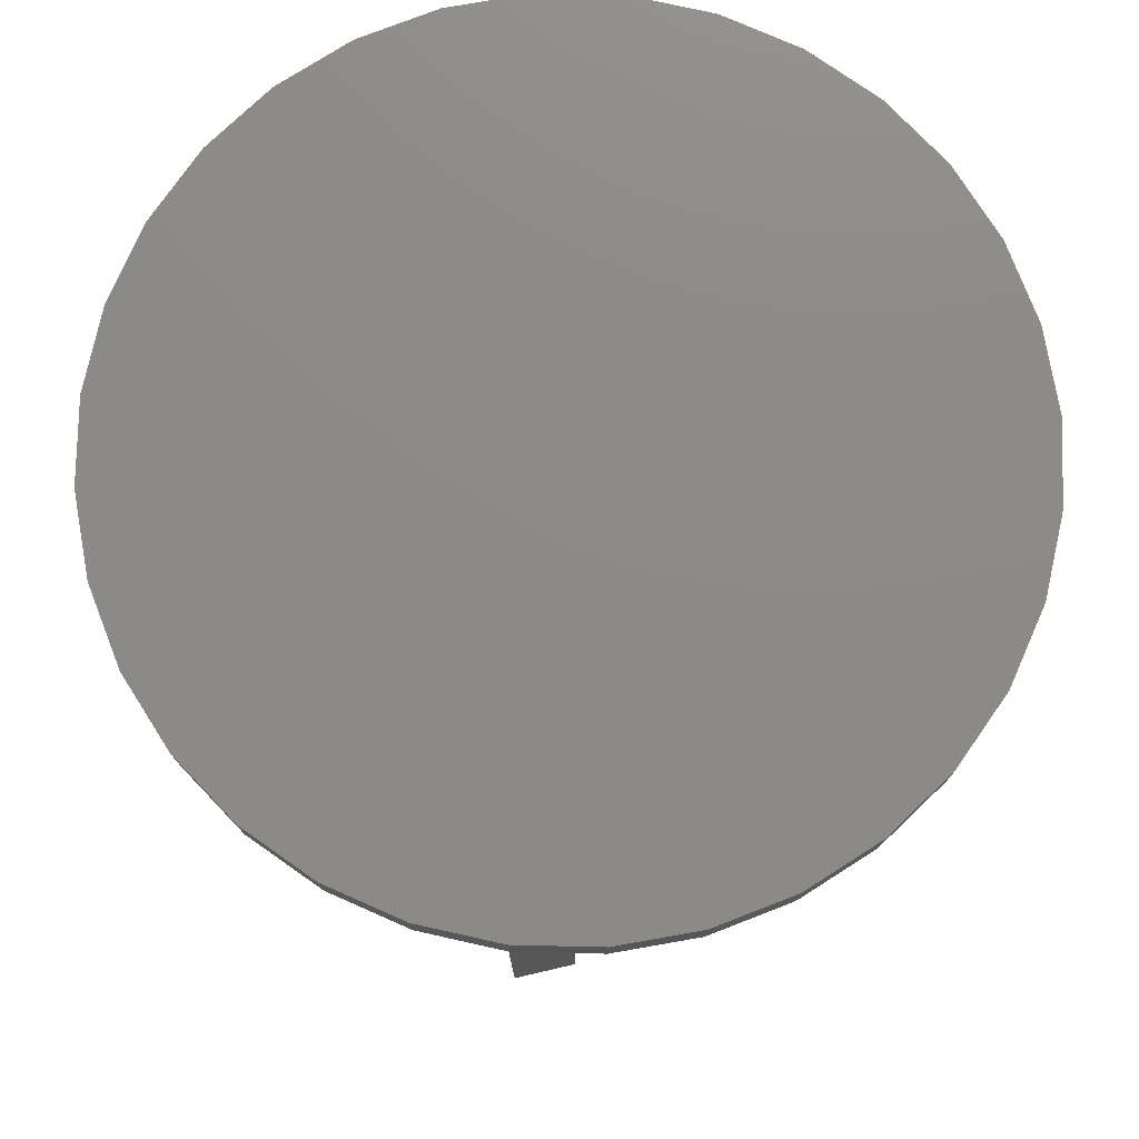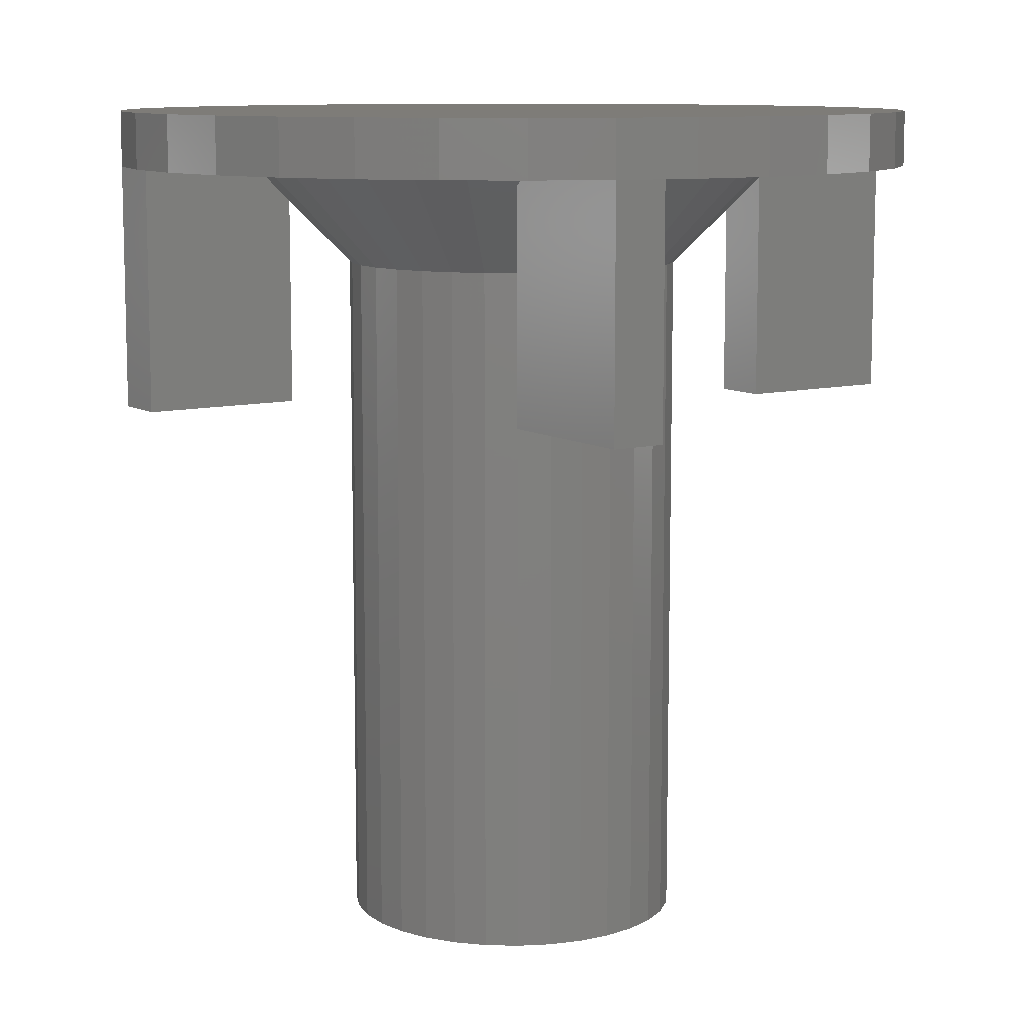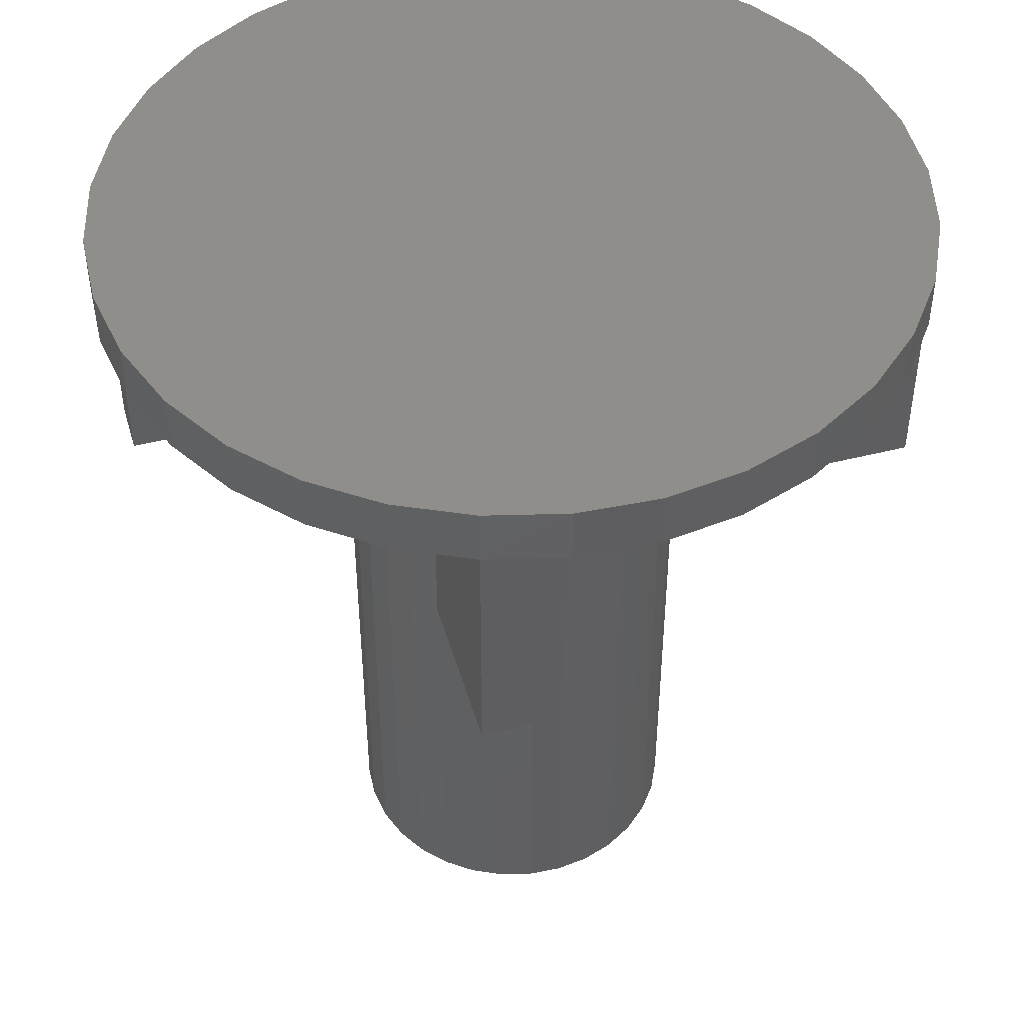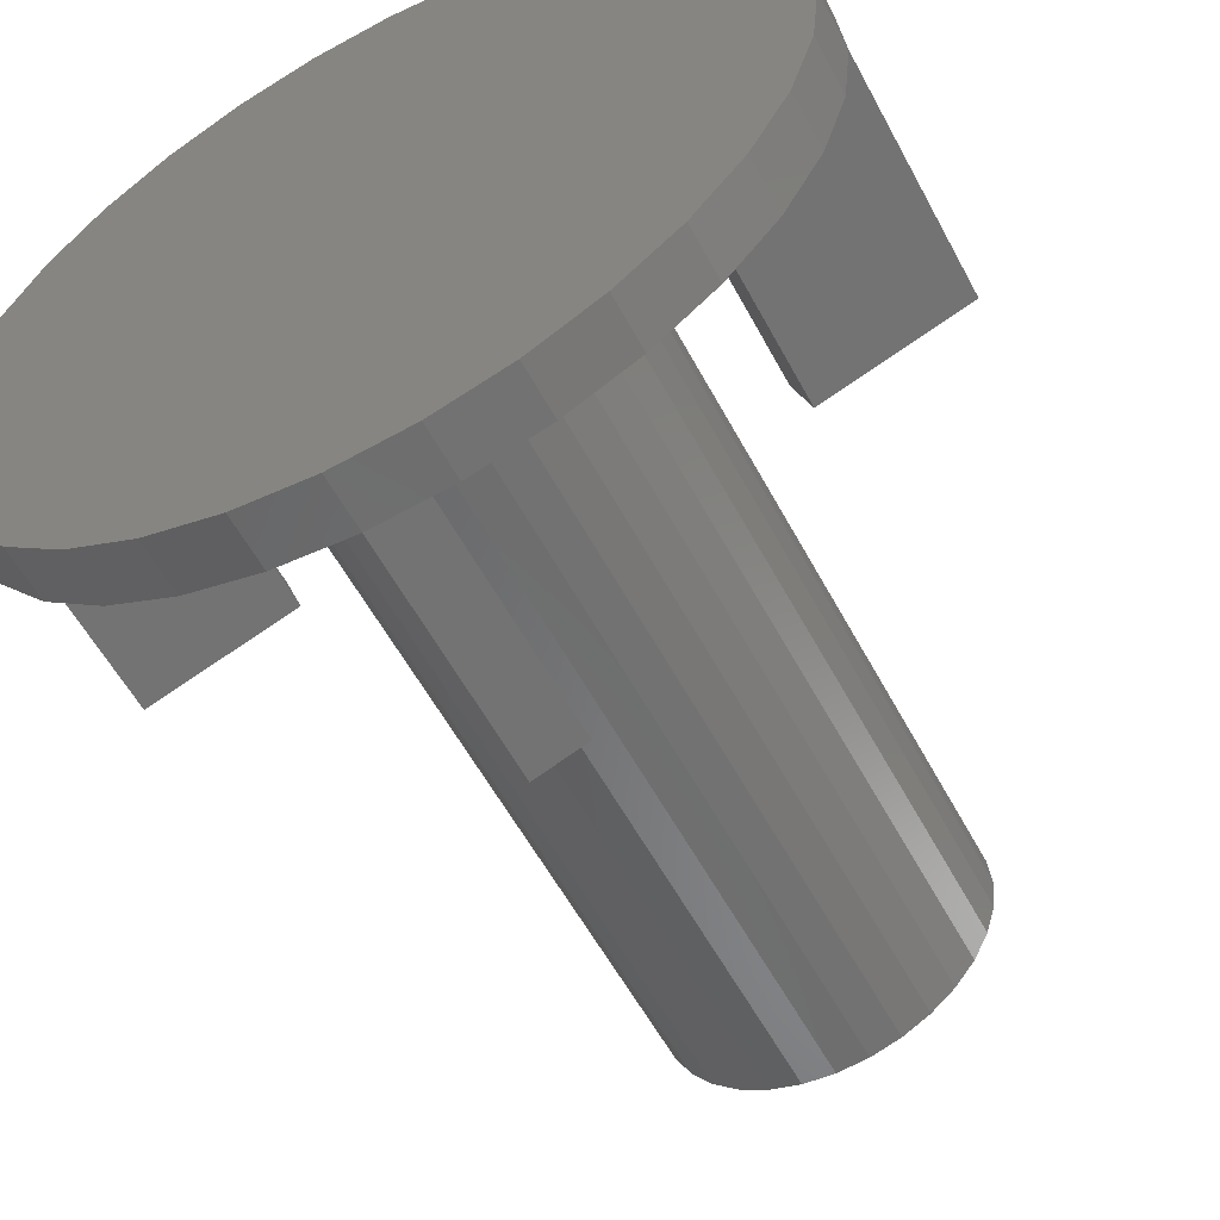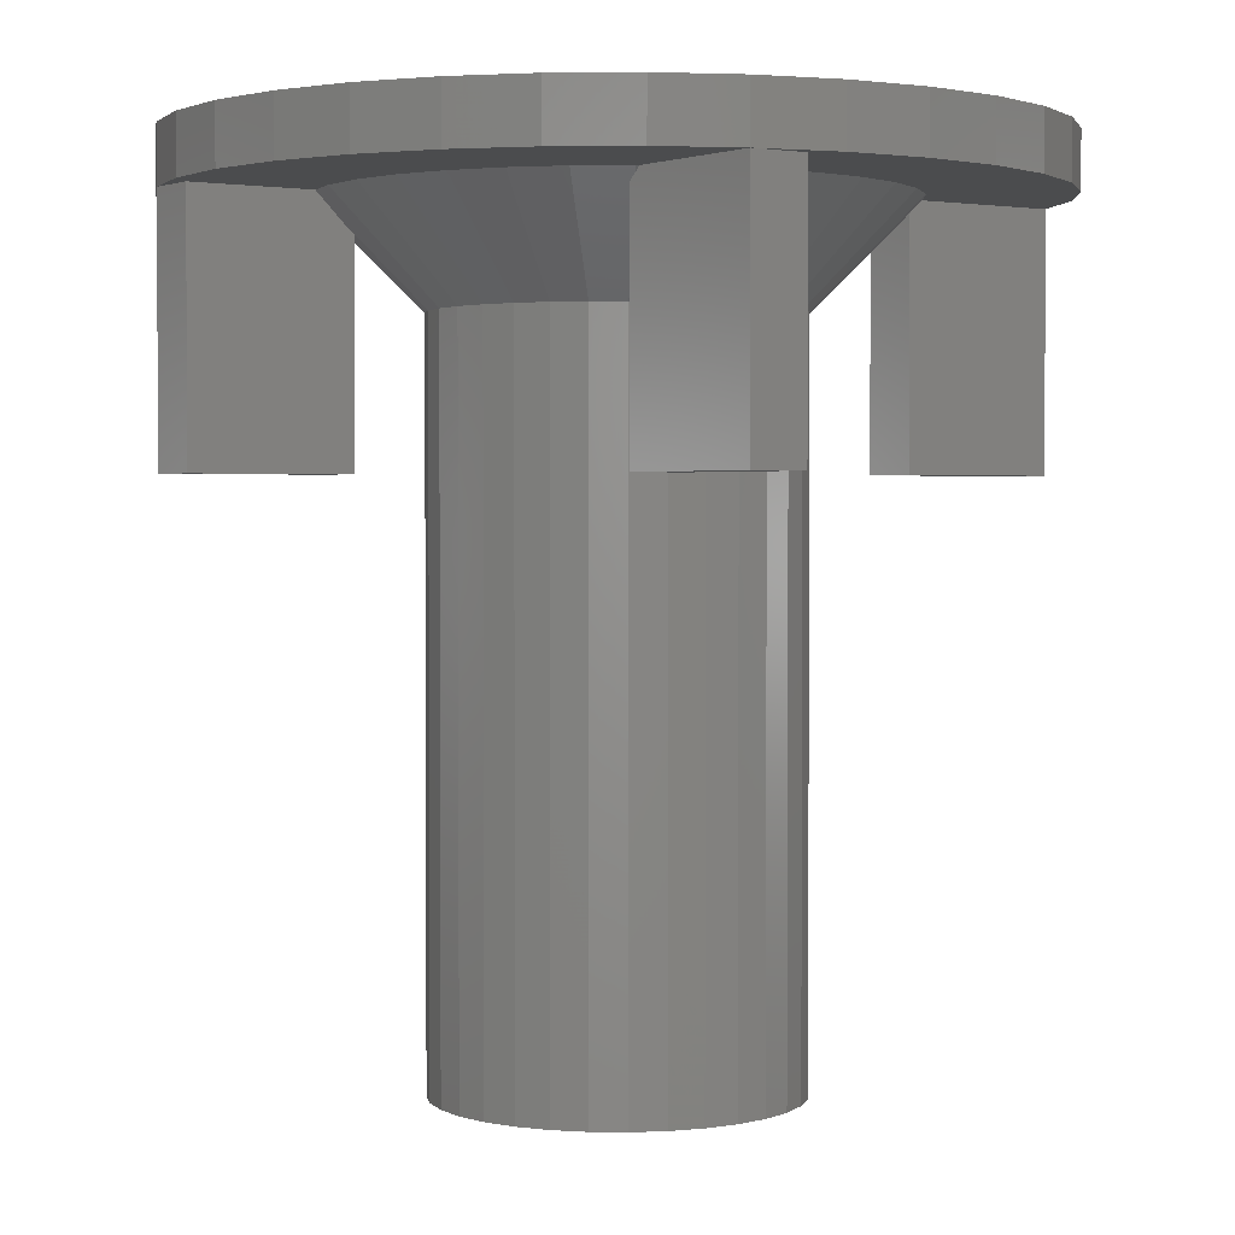
<metadata>
{"format":"stl","ext":"stl","renderer":"f3d","projection":"perspective","resolution":1024,"background":"white","views":[{"elev":76.9,"azim":-173.1,"up":"+Z"},{"elev":9.9,"azim":-103.3,"up":"+Z"},{"elev":46.8,"azim":-86.1,"up":"+Z"},{"elev":-57.0,"azim":27.9,"up":"+Y"},{"elev":2.1,"azim":-14.4,"up":"+Z"}]}
</metadata>
<code>
# stl→obj: 238 verts, 472 faces
v -7.317 -4.889 -1.2
v -6.223 -6.223 -1.2
v -7.317 -4.889 0
v -4.889 -7.317 -1.2
v -4.889 -7.317 0
v -6.223 -6.223 0
v -5.45 -2.257 -1.2
v -4.905 -3.277 -1.2
v -4.171 -4.171 -1.2
v -8.13 -3.368 0
v -8.13 -3.368 -1.2
v -8.631 -1.717 0
v -8.631 -1.717 -1.2
v -8.8 0 0
v -8.631 1.717 0
v -8.13 3.368 0
v -8.8 0 -1.2
v -8.39 -1.128 -1.2
v -8.8 0 -0.001
v -5.786 -1.151 -1.2
v -7.317 4.889 0
v -5.878 -0.2135 -1.2
v -6.223 6.223 0
v -3.368 -8.13 -1.2
v -3.368 -8.13 0
v -3.277 -4.905 -1.2
v -1.717 -8.631 0
v -1.717 -8.631 -1.2
v -2.257 -5.45 -1.2
v 0 -8.8 0
v -1.151 -5.786 -1.2
v -1.095 -5.791 -1.2
v 0 -8.8 -1.2
v -4.889 7.317 0
v -3.368 8.13 0
v -1.717 8.631 0
v -8.631 1.717 -1.2
v -8.13 3.368 -1.2
v -5.786 1.151 -1.2
v -5.791 1.095 -1.2
v -5.45 2.257 -1.2
v -7.317 4.889 -1.2
v -6.223 6.223 -1.2
v -4.889 7.317 -1.2
v -4.905 3.277 -1.2
v -4.171 4.171 -1.2
v 0 8.8 0
v -3.368 8.13 -1.2
v -3.277 4.905 -1.2
v -2.257 5.45 -1.2
v -1.717 8.631 -1.2
v -1.128 8.39 -1.2
v -1.151 5.786 -1.2
v 0 8.8 -1.2
v -0.2135 5.878 -1.2
v 1.128 -8.39 -1.2
v 1.717 -8.631 -1.2
v 1.717 -8.631 0
v 0.2135 -5.878 -1.2
v 1.151 -5.786 -1.2
v 2.257 -5.45 -1.2
v 3.368 -8.13 0
v 3.368 -8.13 -1.2
v 4.889 -7.317 0
v 4.889 -7.317 -1.2
v 3.277 -4.905 -1.2
v 4.171 -4.171 -1.2
v 1.717 8.631 0
v 3.368 8.13 0
v 6.223 -6.223 0
v 4.905 -3.277 -1.2
v 6.223 -6.223 -1.2
v 7.317 -4.889 -1.2
v 5.45 -2.257 -1.2
v 7.317 -4.889 0
v 4.889 7.317 0
v 6.223 6.223 0
v 8.8 0 -1.2
v 8.13 -3.368 -1.2
v 8.13 -3.368 0
v 8.631 -1.717 -1.2
v 8.631 -1.717 0
v 5.786 -1.151 -1.2
v 7.317 4.889 0
v 5.791 -1.095 -1.2
v 8.13 3.368 0
v 8.8 0 0
v 1.717 8.631 -1.2
v 1.095 5.791 -1.2
v 1.151 5.786 -1.2
v 2.257 5.45 -1.2
v 3.368 8.13 -1.2
v 3.277 4.905 -1.2
v 4.889 7.317 -1.2
v 4.171 4.171 -1.2
v 8.13 3.368 -1.2
v 5.786 1.151 -1.2
v 5.45 2.257 -1.2
v 6.223 6.223 -1.2
v 4.905 3.277 -1.2
v 8.39 1.128 -1.2
v 5.878 0.2135 -1.2
v 8.631 1.717 -1.2
v 8.631 1.717 0
v 7.317 4.889 -1.2
v -3.418 -1.416 -3.401
v -3.629 -0.7218 -3.401
v -5.291 0 -1.808
v -2.056 -3.076 -3.401
v -0.06944 -5.101 -1.992
v 0 -3.7 -3.401
v 0 -5.291 -1.808
v -1.197 -5.511 -1.451
v -1.132 -5.69 -1.297
v -1.416 -3.418 -3.401
v -1.088 -5.472 -1.521
v -0.7218 -3.629 -3.401
v -3.076 -2.056 -3.401
v -2.616 -2.616 -3.401
v -3.7 0 -3.401
v -5.101 0.06944 -1.992
v -5.69 1.132 -1.297
v -5.511 1.197 -1.451
v -5.472 1.088 -1.521
v -3.629 0.7218 -3.401
v -3.076 2.056 -3.401
v -3.418 1.416 -3.401
v -2.616 2.616 -3.401
v -2.056 3.076 -3.401
v -1.416 3.418 -3.401
v -0.7218 3.629 -3.401
v 0 3.7 -3.401
v 0 5.291 -1.808
v 0.7218 -3.629 -3.401
v 1.416 -3.418 -3.401
v 2.056 -3.076 -3.401
v 2.616 -2.616 -3.401
v 3.076 -2.056 -3.401
v 3.418 -1.416 -3.401
v 3.629 -0.7218 -3.401
v 3.7 0 -3.401
v 5.101 -0.06944 -1.992
v 5.291 0 -1.808
v 5.511 -1.197 -1.451
v 5.472 -1.088 -1.521
v 5.69 -1.132 -1.297
v 0.06944 5.101 -1.992
v 0.7218 3.629 -3.401
v 1.416 3.418 -3.401
v 1.088 5.472 -1.521
v 2.056 3.076 -3.401
v 3.629 0.7218 -3.401
v 3.418 1.416 -3.401
v 3.076 2.056 -3.401
v 2.616 2.616 -3.401
v 1.197 5.511 -1.451
v 1.132 5.69 -1.297
v -2.616 -2.616 -8.5
v -3.076 -2.056 -8.5
v -2.056 -3.076 -8.5
v -3.629 -0.7218 -8.5
v -3.7 0 -8.499
v -3.7 0 -8.5
v -3.418 -1.416 -8.5
v -1.416 -3.418 -8.5
v -0.7218 -3.629 -8.5
v 0 -3.7 -8.5
v -3.629 0.7218 -8.5
v -3.418 1.416 -8.5
v -3.076 2.056 -8.5
v -2.616 2.616 -8.5
v -2.056 3.076 -8.5
v -1.416 3.418 -8.5
v -0.7218 3.629 -8.5
v 0 3.7 -8.5
v 0.7218 -3.629 -8.5
v 1.416 -3.418 -8.5
v 2.056 -3.076 -8.5
v 2.616 -2.616 -8.5
v 3.076 -2.056 -8.5
v 3.418 -1.416 -8.5
v 3.629 -0.7218 -8.5
v 3.7 0 -8.5
v 0.7218 3.629 -8.5
v 2.056 3.076 -8.5
v 1.416 3.418 -8.5
v 3.076 2.056 -8.5
v 3.629 0.7218 -8.5
v 3.418 1.416 -8.5
v 2.616 2.616 -8.5
v -2.616 -2.616 -18.5
v -3.076 -2.056 -18.5
v -2.056 -3.076 -18.5
v -3.418 -1.416 -18.5
v -3.629 -0.7218 -18.5
v -3.418 1.416 -18.5
v -2.616 2.616 -18.5
v -3.076 2.056 -18.5
v -2.056 3.076 -18.5
v -3.7 0 -18.5
v -1.416 -3.418 -18.5
v -0.7218 -3.629 -18.5
v 0 -3.7 -18.5
v -1.416 3.418 -18.5
v -0.7218 3.629 -18.5
v 0 3.7 -18.5
v -3.629 0.7218 -18.5
v 0.7218 -3.629 -18.5
v 1.416 -3.418 -18.5
v 2.056 -3.076 -18.5
v 0.7218 3.629 -18.5
v 1.416 3.418 -18.5
v 2.056 3.076 -18.5
v 2.616 -2.616 -18.5
v 3.076 -2.056 -18.5
v 2.616 2.616 -18.5
v 3.076 2.056 -18.5
v 3.418 1.416 -18.5
v 3.418 -1.416 -18.5
v 3.629 0.7218 -18.5
v 3.629 -0.7218 -18.5
v 3.7 0 -18.5
v 5.101 -0.06944 -6.501
v 5.511 -1.197 -6.501
v 8.39 1.128 -6.501
v 8.8 0 -6.501
v -1.197 -5.511 -6.501
v 0 -8.8 -6.501
v -0.06944 -5.101 -6.501
v 1.128 -8.39 -6.501
v -8.39 -1.128 -6.501
v -8.8 0 -6.501
v -5.101 0.06944 -6.501
v -5.511 1.197 -6.501
v -1.128 8.39 -6.501
v 0.06944 5.101 -6.501
v 0 8.8 -6.501
v 1.197 5.511 -6.501
f 1 2 3
f 4 5 2
f 3 2 6
f 5 6 2
f 1 7 2
f 4 2 8
f 4 8 9
f 1 10 11
f 11 10 12
f 11 12 13
f 1 11 7
f 1 3 10
f 13 12 14
f 10 15 12
f 3 16 10
f 13 17 18
f 13 19 17
f 13 14 19
f 11 13 20
f 13 18 20
f 3 6 21
f 18 22 20
f 2 7 8
f 11 20 7
f 5 23 6
f 4 24 25
f 4 26 24
f 4 25 5
f 24 27 25
f 24 28 27
f 24 29 28
f 4 9 26
f 24 26 29
f 28 30 27
f 28 29 31
f 28 31 32
f 28 32 33
f 28 33 30
f 5 25 34
f 25 27 35
f 27 30 36
f 12 15 14
f 17 19 15
f 14 15 19
f 10 16 15
f 17 37 38
f 17 15 37
f 17 39 40
f 17 41 39
f 3 21 16
f 17 38 42
f 37 15 16
f 37 16 38
f 38 16 21
f 17 43 41
f 17 42 43
f 38 21 42
f 6 23 21
f 5 34 23
f 44 45 41
f 42 21 23
f 43 44 41
f 42 23 43
f 43 23 44
f 44 46 45
f 23 34 44
f 25 35 34
f 27 36 35
f 36 30 47
f 44 48 46
f 48 49 46
f 48 50 49
f 44 34 48
f 34 35 48
f 48 51 50
f 48 35 51
f 35 36 51
f 52 53 50
f 51 52 50
f 51 36 54
f 52 55 53
f 51 54 52
f 36 47 54
f 33 56 57
f 33 58 30
f 56 59 60
f 33 57 58
f 56 61 57
f 56 60 61
f 57 62 58
f 57 63 62
f 57 61 63
f 63 64 62
f 63 65 64
f 63 61 66
f 63 66 67
f 63 67 65
f 30 58 47
f 58 62 68
f 62 64 69
f 65 70 64
f 65 67 71
f 65 72 70
f 72 73 70
f 65 74 72
f 70 73 75
f 65 71 74
f 64 70 76
f 70 75 77
f 72 78 73
f 73 79 75
f 72 74 78
f 75 79 80
f 73 78 79
f 79 81 80
f 80 81 82
f 78 74 83
f 75 80 84
f 78 83 85
f 79 78 81
f 81 78 82
f 80 82 86
f 82 78 87
f 58 68 47
f 62 69 68
f 64 76 69
f 54 88 89
f 54 47 88
f 88 90 89
f 88 91 90
f 47 68 88
f 92 93 91
f 94 95 93
f 88 92 91
f 88 68 92
f 68 69 92
f 92 94 93
f 69 76 94
f 92 69 94
f 96 97 98
f 70 77 76
f 99 98 100
f 101 102 97
f 101 97 103
f 103 97 96
f 75 84 77
f 78 101 103
f 82 87 104
f 78 103 87
f 80 86 84
f 82 104 86
f 87 103 104
f 96 98 105
f 86 105 84
f 103 96 104
f 104 96 86
f 96 105 86
f 94 100 95
f 99 100 94
f 99 105 98
f 99 76 77
f 99 77 84
f 99 94 76
f 99 84 105
f 8 7 106
f 7 20 107
f 20 22 107
f 22 108 107
f 29 26 109
f 110 111 112
f 31 29 113
f 114 31 113
f 32 31 114
f 113 29 115
f 113 115 116
f 116 117 110
f 106 118 8
f 119 109 26
f 118 119 9
f 26 9 119
f 9 8 118
f 107 106 7
f 120 107 108
f 109 115 29
f 115 117 116
f 117 111 110
f 121 120 108
f 40 39 122
f 41 122 39
f 123 122 41
f 121 124 125
f 123 125 124
f 123 41 125
f 41 45 126
f 121 125 120
f 127 125 41
f 126 127 41
f 128 126 45
f 129 128 46
f 130 129 49
f 45 46 128
f 46 49 129
f 131 130 50
f 132 131 133
f 49 50 130
f 50 53 131
f 55 131 53
f 55 133 131
f 59 112 134
f 59 134 60
f 61 60 134
f 66 61 135
f 111 134 112
f 134 135 61
f 135 136 66
f 136 137 67
f 137 138 71
f 67 66 136
f 71 67 137
f 138 139 74
f 139 140 74
f 141 142 140
f 74 71 138
f 141 143 142
f 144 74 140
f 144 140 145
f 145 140 142
f 144 146 74
f 74 146 83
f 85 83 146
f 147 148 132
f 149 148 150
f 151 149 91
f 141 152 143
f 152 153 98
f 154 155 95
f 155 151 93
f 153 154 100
f 95 100 154
f 93 95 155
f 147 132 133
f 150 148 147
f 156 149 150
f 91 149 156
f 157 90 156
f 89 90 157
f 91 156 90
f 91 93 151
f 102 143 152
f 97 102 152
f 98 97 152
f 100 98 153
f 158 118 159
f 158 160 119
f 158 119 118
f 160 109 119
f 161 162 163
f 164 159 106
f 164 106 107
f 164 107 161
f 161 120 162
f 161 107 120
f 159 118 106
f 165 166 115
f 165 115 109
f 165 109 160
f 166 167 117
f 166 117 115
f 167 111 117
f 162 125 163
f 163 125 168
f 162 120 125
f 168 125 127
f 168 127 169
f 169 127 126
f 169 126 170
f 170 128 171
f 171 129 172
f 170 126 128
f 171 128 129
f 172 129 130
f 172 130 173
f 173 130 131
f 173 131 174
f 174 132 175
f 174 131 132
f 167 176 111
f 176 177 134
f 176 134 111
f 177 178 135
f 177 135 134
f 178 136 135
f 178 179 136
f 179 180 137
f 179 137 136
f 180 138 137
f 180 181 138
f 181 182 139
f 181 139 138
f 182 183 140
f 182 140 139
f 183 141 140
f 175 148 184
f 175 132 148
f 184 148 149
f 185 186 151
f 184 149 186
f 186 149 151
f 187 154 153
f 183 188 141
f 188 189 152
f 188 152 141
f 187 153 189
f 189 153 152
f 185 155 190
f 187 190 154
f 185 151 155
f 190 155 154
f 191 158 192
f 191 193 160
f 194 195 196
f 191 192 197
f 194 198 192
f 191 199 193
f 194 164 195
f 195 161 200
f 194 192 159
f 201 165 193
f 201 202 166
f 202 203 167
f 201 193 204
f 201 205 202
f 202 206 203
f 192 158 159
f 191 160 158
f 194 159 164
f 195 164 161
f 161 163 200
f 201 166 165
f 193 165 160
f 202 167 166
f 195 200 207
f 195 207 196
f 194 196 198
f 192 198 197
f 191 197 199
f 200 163 207
f 207 168 196
f 196 169 198
f 198 170 197
f 197 171 199
f 193 199 204
f 201 204 205
f 202 205 206
f 199 172 204
f 204 173 205
f 205 174 206
f 207 163 168
f 196 168 169
f 198 169 170
f 197 170 171
f 199 171 172
f 204 172 173
f 205 173 174
f 174 175 206
f 203 208 176
f 208 209 177
f 209 210 178
f 203 211 208
f 208 212 209
f 209 213 210
f 210 214 179
f 214 215 180
f 210 216 214
f 214 217 215
f 215 218 219
f 219 220 221
f 215 219 181
f 219 221 182
f 221 222 183
f 203 176 167
f 208 177 176
f 209 178 177
f 210 179 178
f 214 180 179
f 215 181 180
f 219 182 181
f 221 183 182
f 203 206 211
f 208 211 212
f 209 212 213
f 206 175 211
f 211 184 212
f 213 212 186
f 210 213 216
f 215 217 218
f 214 216 217
f 219 218 220
f 221 220 222
f 217 187 218
f 222 220 188
f 220 218 189
f 213 185 216
f 217 216 190
f 211 175 184
f 213 186 185
f 212 184 186
f 222 188 183
f 220 189 188
f 218 187 189
f 216 185 190
f 217 190 187
f 223 224 145
f 223 225 224
f 224 225 226
f 224 226 78
f 224 144 145
f 223 145 142
f 224 146 144
f 224 85 146
f 224 78 85
f 223 142 225
f 226 225 101
f 225 142 143
f 225 143 102
f 225 102 101
f 226 101 78
f 227 228 33
f 227 229 228
f 227 116 229
f 227 33 32
f 227 32 114
f 227 114 113
f 227 113 116
f 229 116 110
f 228 230 56
f 229 230 228
f 229 110 230
f 228 56 33
f 230 59 56
f 230 112 59
f 230 110 112
f 231 18 232
f 231 233 121
f 18 17 232
f 231 22 18
f 231 108 22
f 231 121 108
f 232 17 234
f 231 232 234
f 231 234 233
f 234 124 233
f 234 17 40
f 234 40 122
f 234 122 123
f 233 124 121
f 234 123 124
f 235 236 147
f 235 237 236
f 235 52 237
f 235 147 133
f 235 133 55
f 235 55 52
f 52 54 237
f 236 238 150
f 236 237 238
f 238 237 54
f 236 150 147
f 238 156 150
f 238 157 156
f 238 89 157
f 238 54 89

</code>
